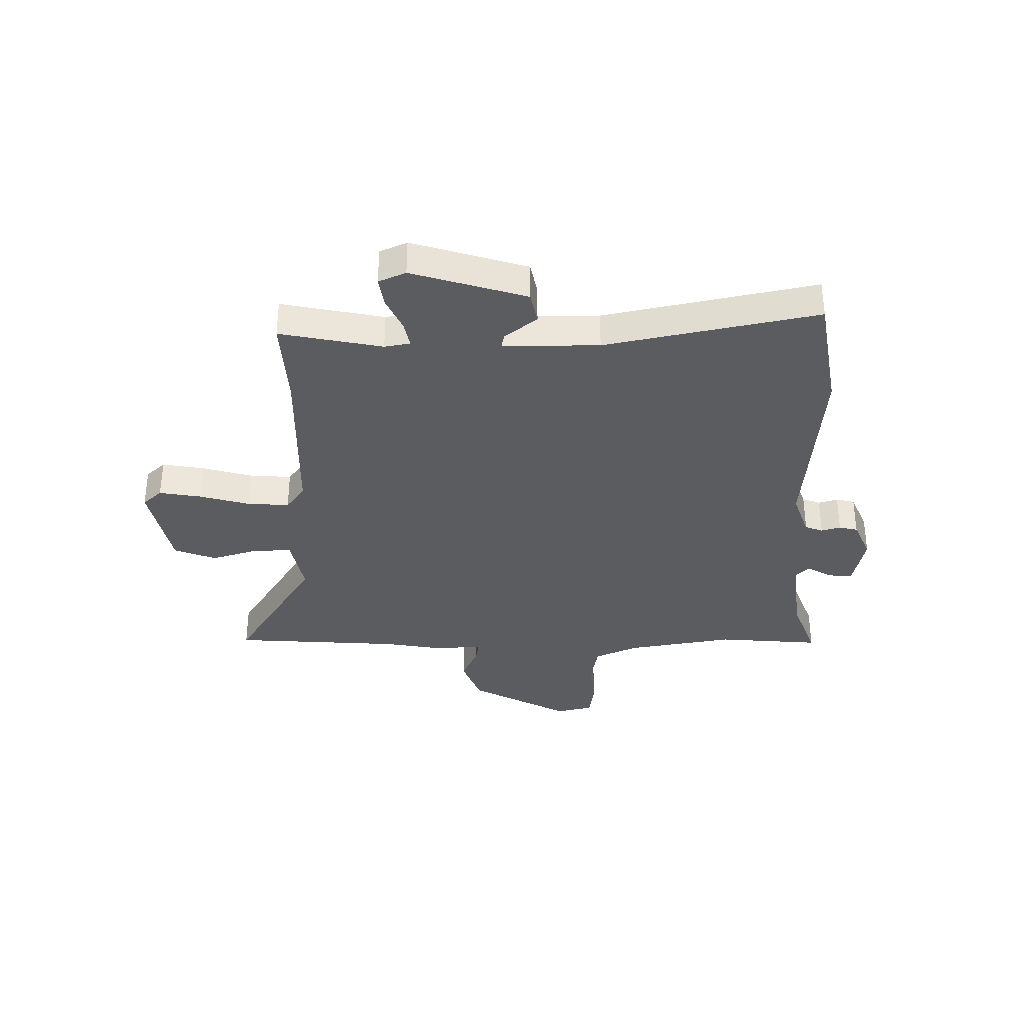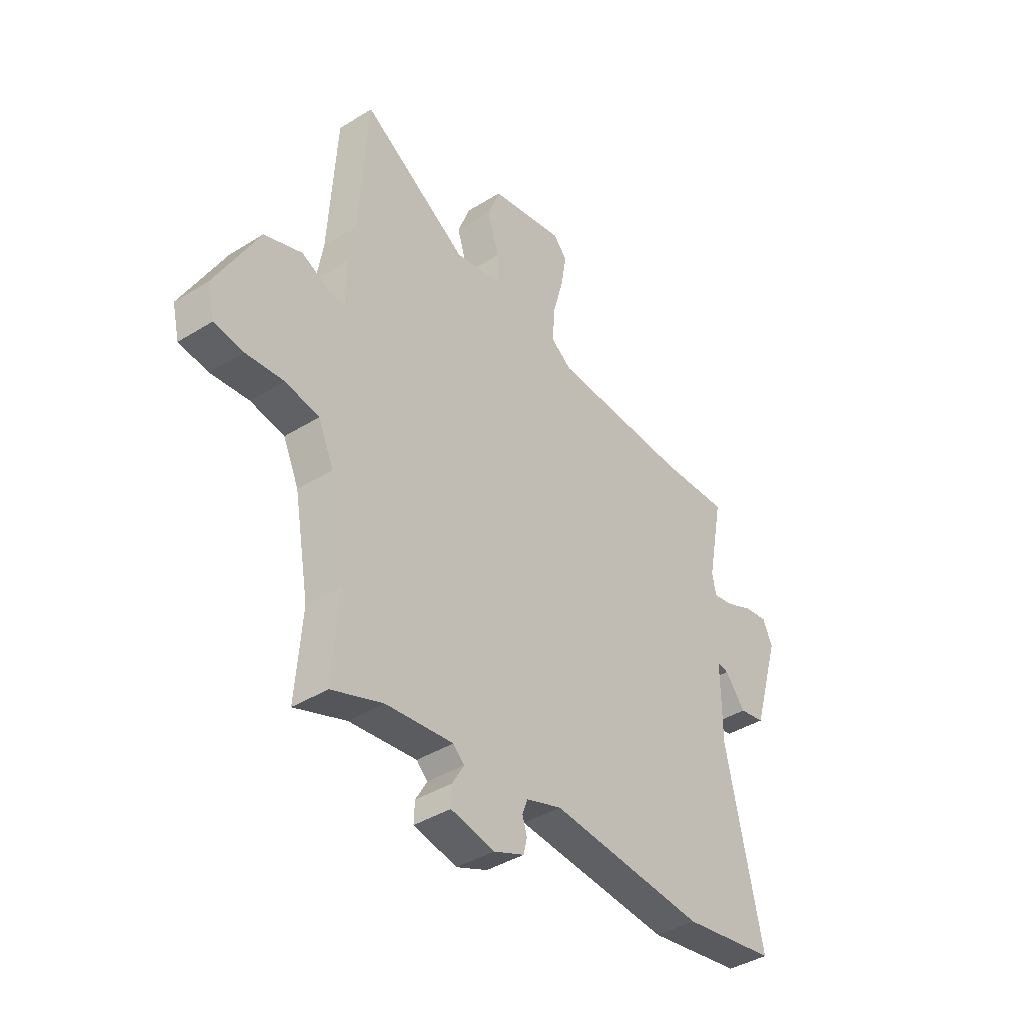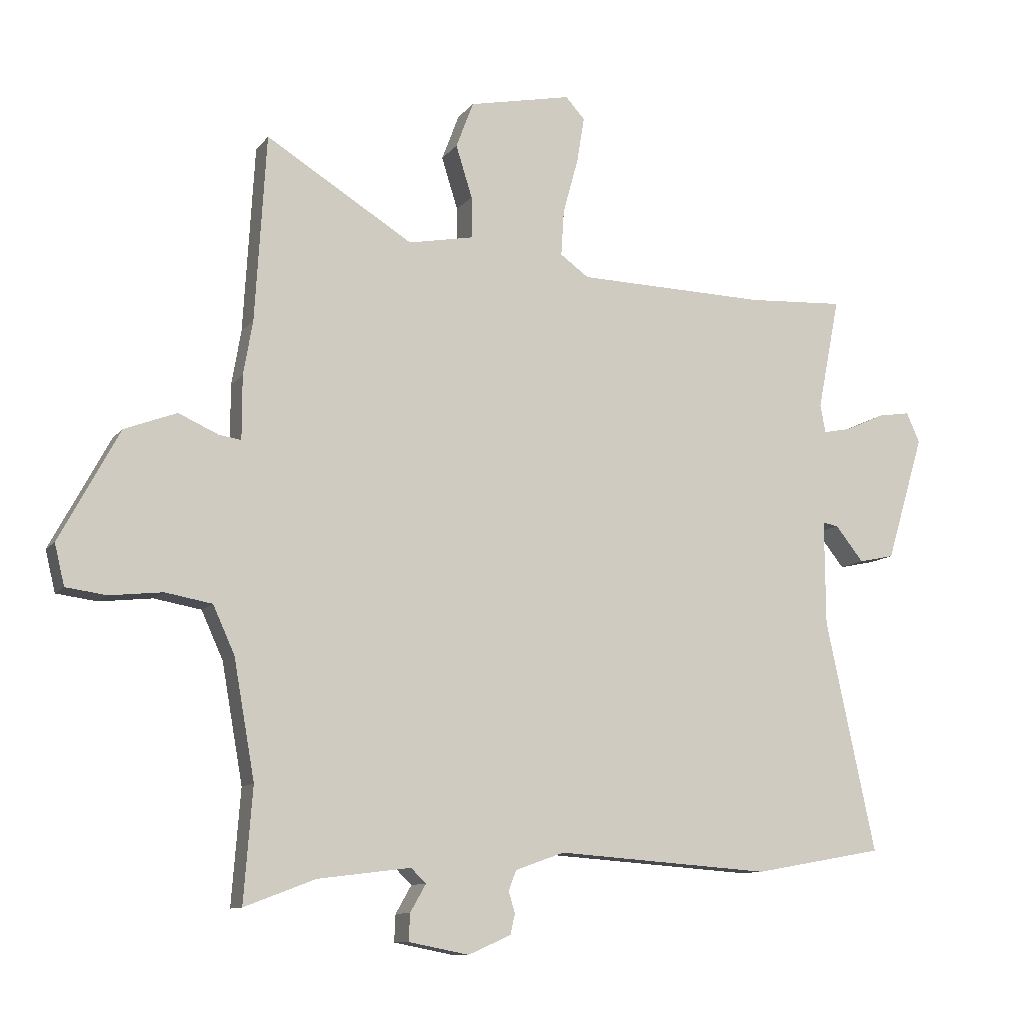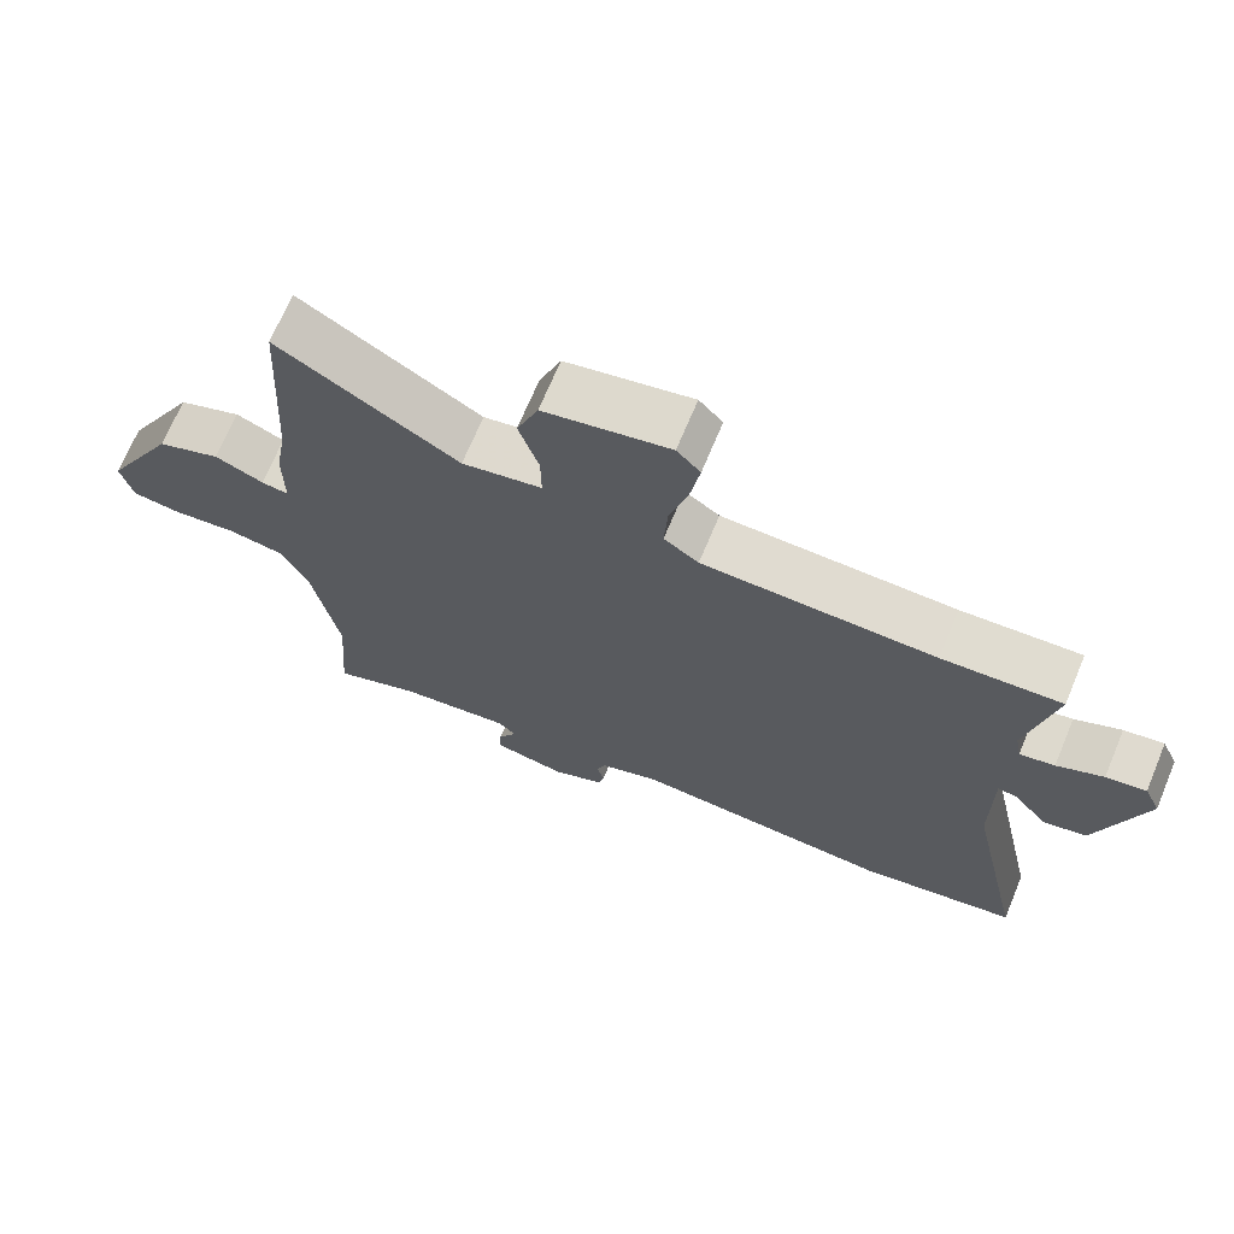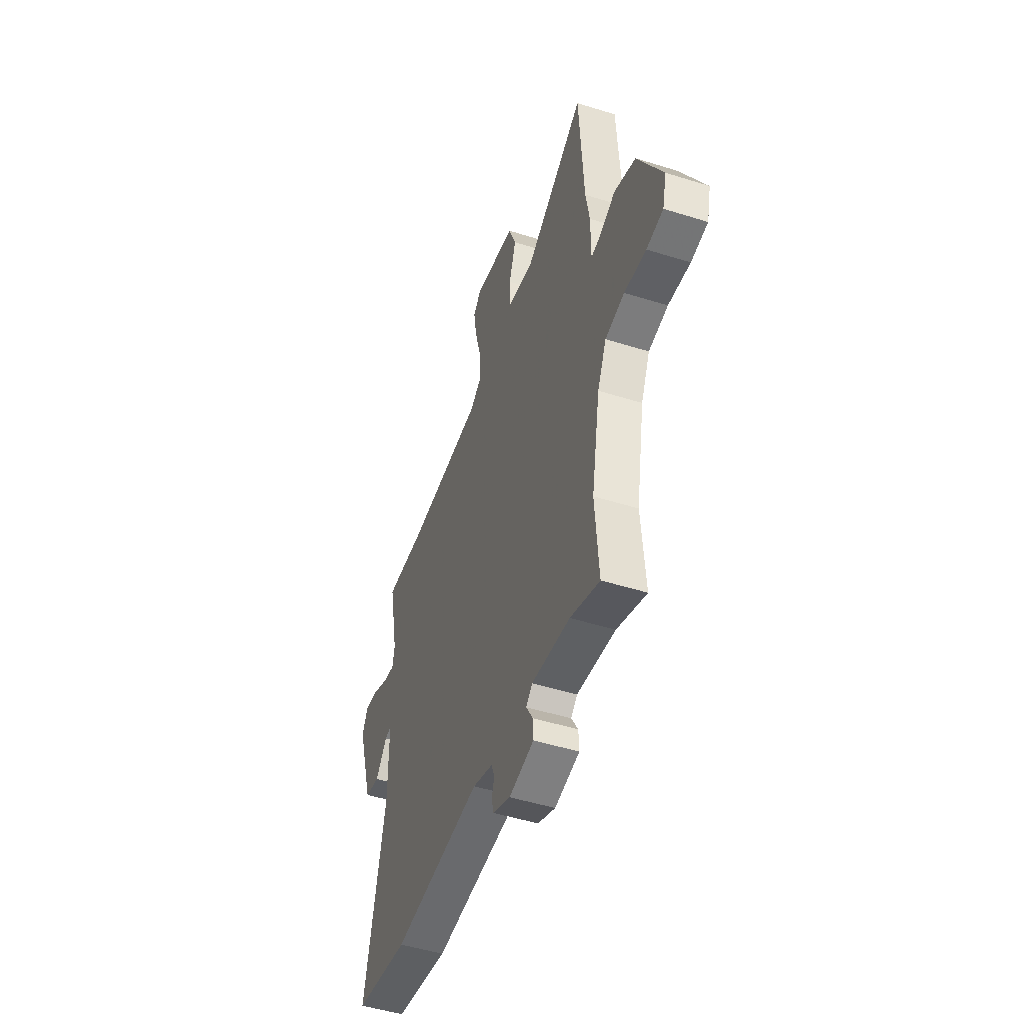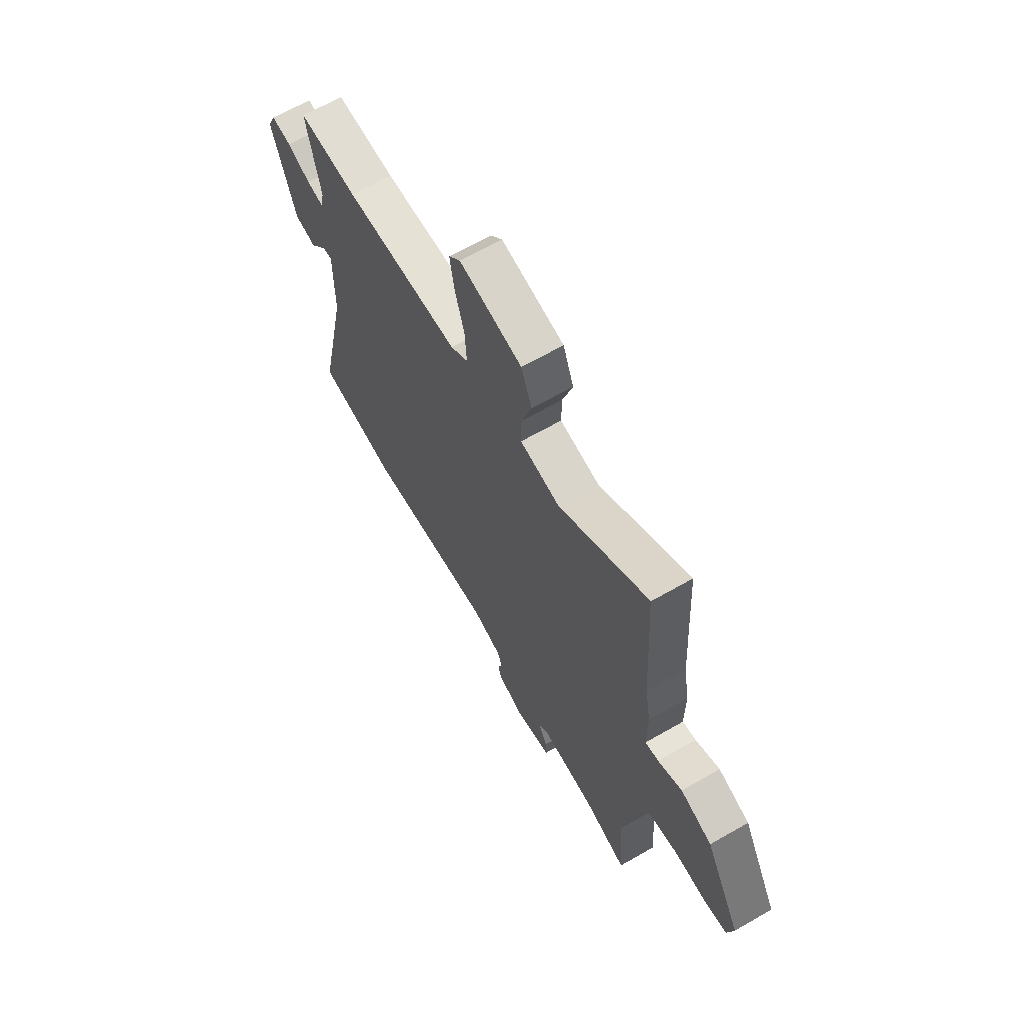
<metadata>
{"format":"obj","ext":"obj","renderer":"f3d","projection":"perspective","resolution":1024,"background":"white","views":[{"elev":-34.5,"azim":90.3,"up":"+Y"},{"elev":-40.8,"azim":-52.8,"up":"+Z"},{"elev":-10.6,"azim":-22.1,"up":"+Z"},{"elev":69.7,"azim":22.7,"up":"+Z"},{"elev":-49.1,"azim":-109.2,"up":"+Z"},{"elev":65.6,"azim":-120.0,"up":"+Z"}]}
</metadata>
<code>
v 0.632 0.07 -0.476
v 0.409 0.07 -0.516
v 0.04 0.07 -0.49
v -0.044 0.07 -0.52
v -0.057 0.07 -0.554
v -0.046 0.07 -0.59
v -0.054 0.07 -0.625
v -0.127 0.07 -0.657
v -0.23 0.07 -0.637
v -0.228 0.07 -0.591
v -0.201 0.07 -0.544
v -0.227 0.07 -0.519
v -0.386 0.07 -0.539
v -0.507 0.07 -0.585
v -0.492 0.07 -0.391
v -0.528 0.07 -0.189
v -0.565 0.07 -0.108
v -0.645 0.07 -0.094
v -0.735 0.07 -0.104
v -0.804 0.07 -0.095
v -0.821 0.07 -0.025
v -0.719 0.07 0.164
v -0.63 0.07 0.198
v -0.562 0.07 0.168
v -0.524 0.07 0.162
v -0.524 0.07 0.27
v -0.508 0.07 0.363
v -0.489 0.07 0.681
v -0.237 0.07 0.527
v -0.125 0.07 0.549
v -0.126 0.07 0.62
v -0.154 0.07 0.709
v -0.124 0.07 0.788
v 0.052 0.07 0.825
v 0.085 0.07 0.789
v 0.072 0.07 0.71
v 0.046 0.07 0.616
v 0.041 0.07 0.537
v 0.09 0.07 0.502
v 0.416 0.07 0.495
v 0.583 0.07 0.505
v 0.545 0.07 0.313
v 0.554 0.07 0.265
v 0.603 0.07 0.275
v 0.668 0.07 0.305
v 0.724 0.07 0.314
v 0.747 0.07 0.263
v 0.682 0.07 0.048
v 0.621 0.07 0.035
v 0.573 0.07 0.095
v 0.546 0.07 0.1
v 0.547 0.07 -0.08
v 0.632 0 -0.476
v 0.409 0 -0.516
v 0.04 0 -0.49
v -0.044 0 -0.52
v -0.057 0 -0.554
v -0.046 0 -0.59
v -0.054 0 -0.625
v -0.127 0 -0.657
v -0.23 0 -0.637
v -0.228 0 -0.591
v -0.201 0 -0.544
v -0.227 0 -0.519
v -0.386 0 -0.539
v -0.507 0 -0.585
v -0.492 0 -0.391
v -0.528 0 -0.189
v -0.565 0 -0.108
v -0.645 0 -0.094
v -0.735 0 -0.104
v -0.804 0 -0.095
v -0.821 0 -0.025
v -0.719 0 0.164
v -0.63 0 0.198
v -0.562 0 0.168
v -0.524 0 0.162
v -0.524 0 0.27
v -0.508 0 0.363
v -0.489 0 0.681
v -0.237 0 0.527
v -0.125 0 0.549
v -0.126 0 0.62
v -0.154 0 0.709
v -0.124 0 0.788
v 0.052 0 0.825
v 0.085 0 0.789
v 0.072 0 0.71
v 0.046 0 0.616
v 0.041 0 0.537
v 0.09 0 0.502
v 0.416 0 0.495
v 0.583 0 0.505
v 0.545 0 0.313
v 0.554 0 0.265
v 0.603 0 0.275
v 0.668 0 0.305
v 0.724 0 0.314
v 0.747 0 0.263
v 0.682 0 0.048
v 0.621 0 0.035
v 0.573 0 0.095
v 0.546 0 0.1
v 0.547 0 -0.08
f 48 49 50
f 47 48 50
f 46 47 50
f 45 46 50
f 44 45 50
f 43 44 50 51
f 42 43 51
f 40 41 42
f 39 40 42 51
f 38 39 51 52
f 35 36 37
f 34 35 37
f 33 34 37
f 32 33 37
f 31 32 37
f 30 31 37 38
f 1 2 3
f 52 1 3
f 38 52 3
f 30 38 3
f 29 30 3
f 25 26 27
f 22 23 24
f 21 22 24
f 20 21 24
f 19 20 24
f 18 19 24
f 17 18 24 25
f 16 17 25
f 15 16 25 27
f 13 14 15
f 27 28 29
f 15 27 29
f 13 15 29
f 12 13 29
f 9 10 11
f 8 9 11
f 7 8 11
f 6 7 11
f 5 6 11
f 29 3 4
f 12 29 4
f 11 12 4
f 4 5 11
f 102 101 100
f 102 100 99
f 102 99 98
f 102 98 97
f 102 97 96
f 103 102 96 95
f 103 95 94
f 94 93 92
f 103 94 92 91
f 104 103 91 90
f 89 88 87
f 89 87 86
f 89 86 85
f 89 85 84
f 89 84 83
f 90 89 83 82
f 55 54 53
f 55 53 104
f 55 104 90
f 55 90 82
f 55 82 81
f 79 78 77
f 76 75 74
f 76 74 73
f 76 73 72
f 76 72 71
f 76 71 70
f 77 76 70 69
f 77 69 68
f 79 77 68 67
f 67 66 65
f 81 80 79
f 81 79 67
f 81 67 65
f 81 65 64
f 63 62 61
f 63 61 60
f 63 60 59
f 63 59 58
f 63 58 57
f 56 55 81
f 56 81 64
f 56 64 63
f 63 57 56
f 1 53 54 2
f 2 54 55 3
f 3 55 56 4
f 4 56 57 5
f 5 57 58 6
f 6 58 59 7
f 7 59 60 8
f 8 60 61 9
f 9 61 62 10
f 10 62 63 11
f 11 63 64 12
f 12 64 65 13
f 13 65 66 14
f 14 66 67 15
f 15 67 68 16
f 16 68 69 17
f 17 69 70 18
f 18 70 71 19
f 19 71 72 20
f 20 72 73 21
f 21 73 74 22
f 22 74 75 23
f 23 75 76 24
f 24 76 77 25
f 25 77 78 26
f 26 78 79 27
f 27 79 80 28
f 28 80 81 29
f 29 81 82 30
f 30 82 83 31
f 31 83 84 32
f 32 84 85 33
f 33 85 86 34
f 34 86 87 35
f 35 87 88 36
f 36 88 89 37
f 37 89 90 38
f 38 90 91 39
f 39 91 92 40
f 40 92 93 41
f 41 93 94 42
f 42 94 95 43
f 43 95 96 44
f 44 96 97 45
f 45 97 98 46
f 46 98 99 47
f 47 99 100 48
f 48 100 101 49
f 49 101 102 50
f 50 102 103 51
f 51 103 104 52
f 52 104 53 1

</code>
